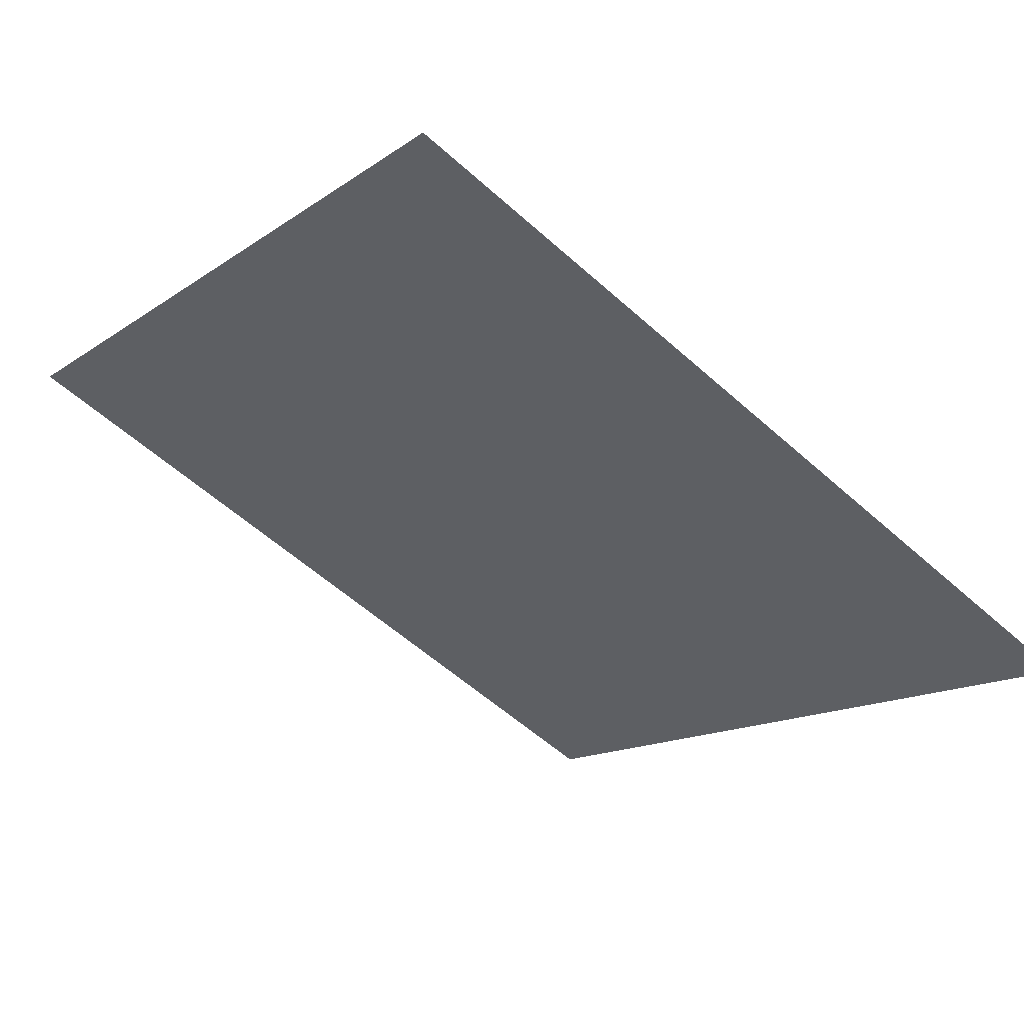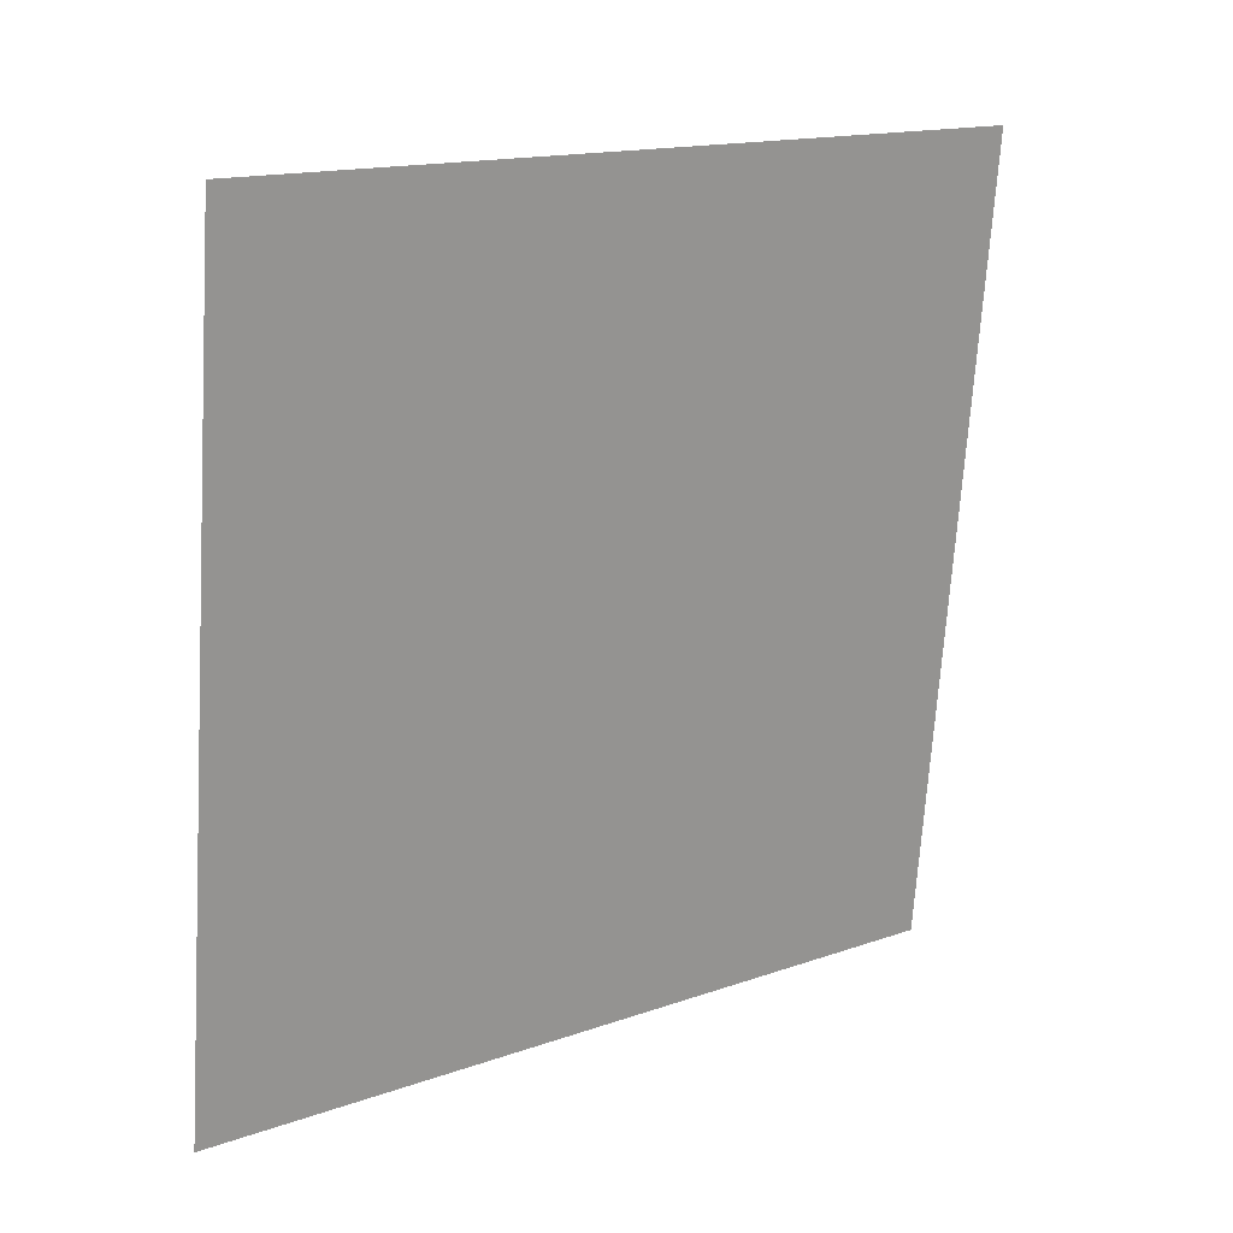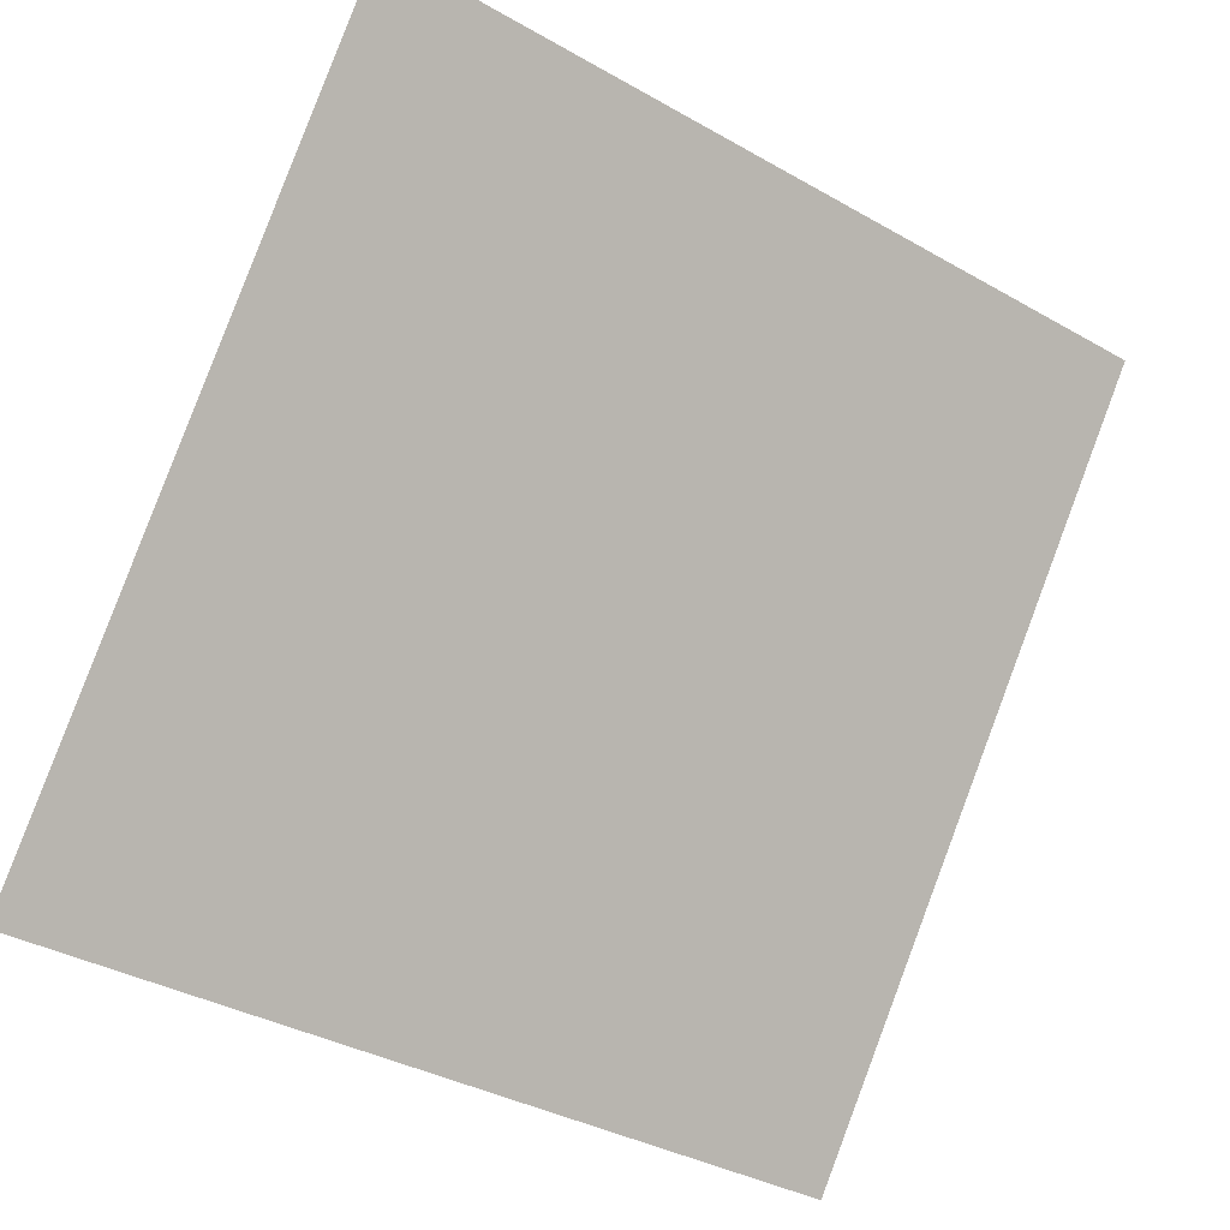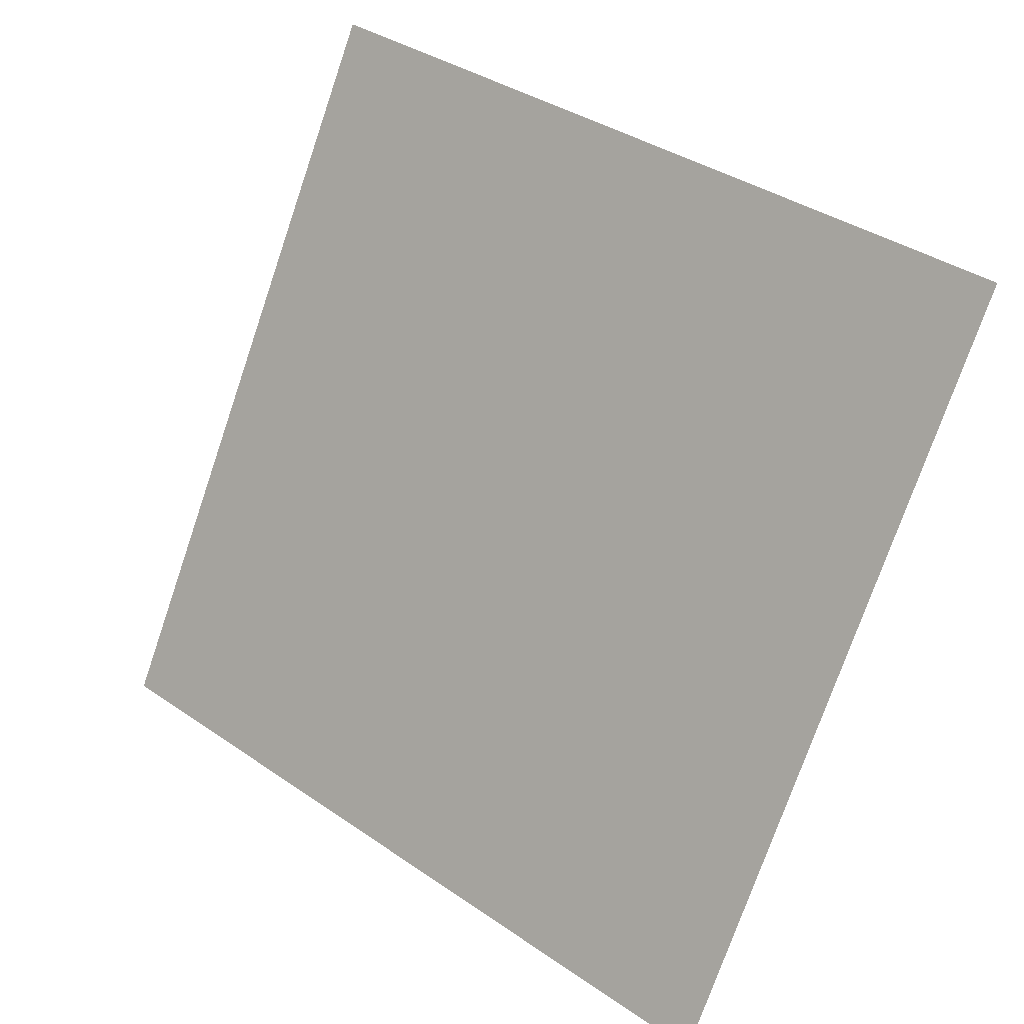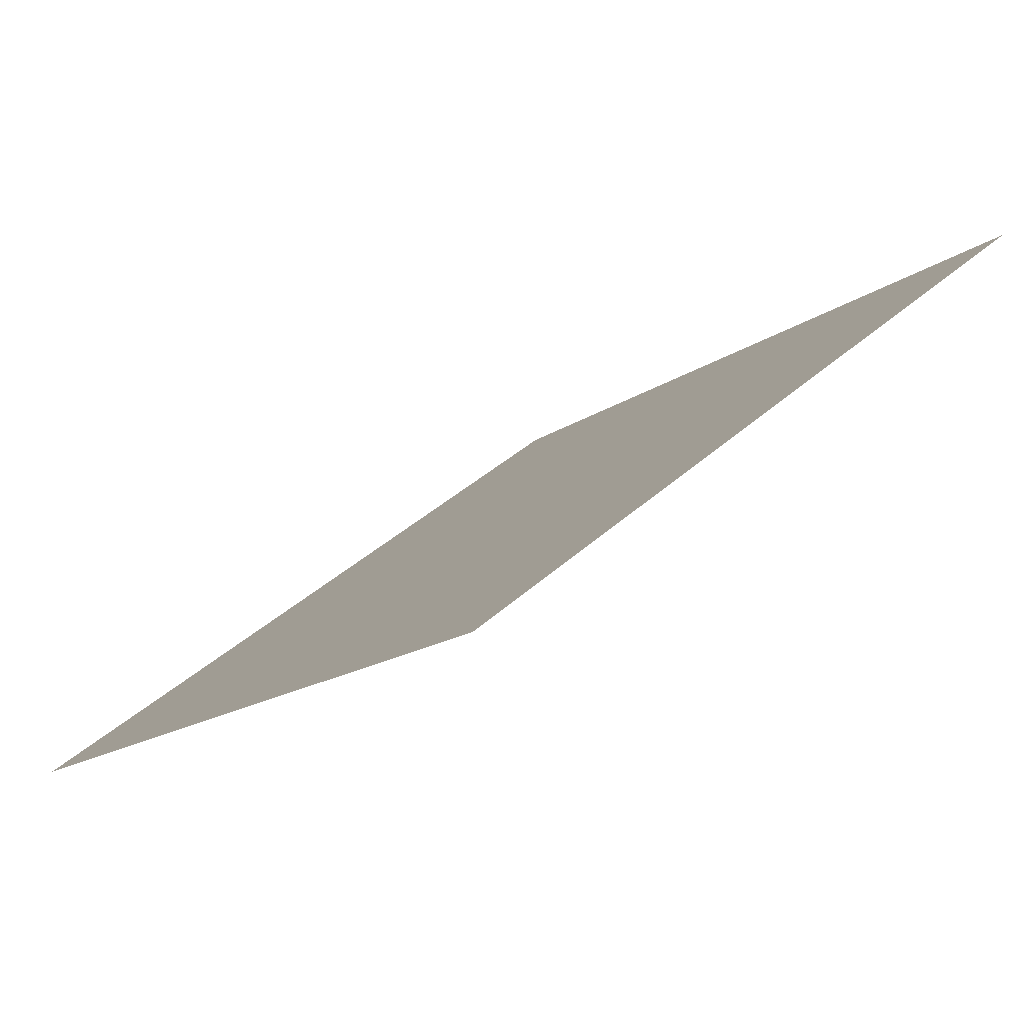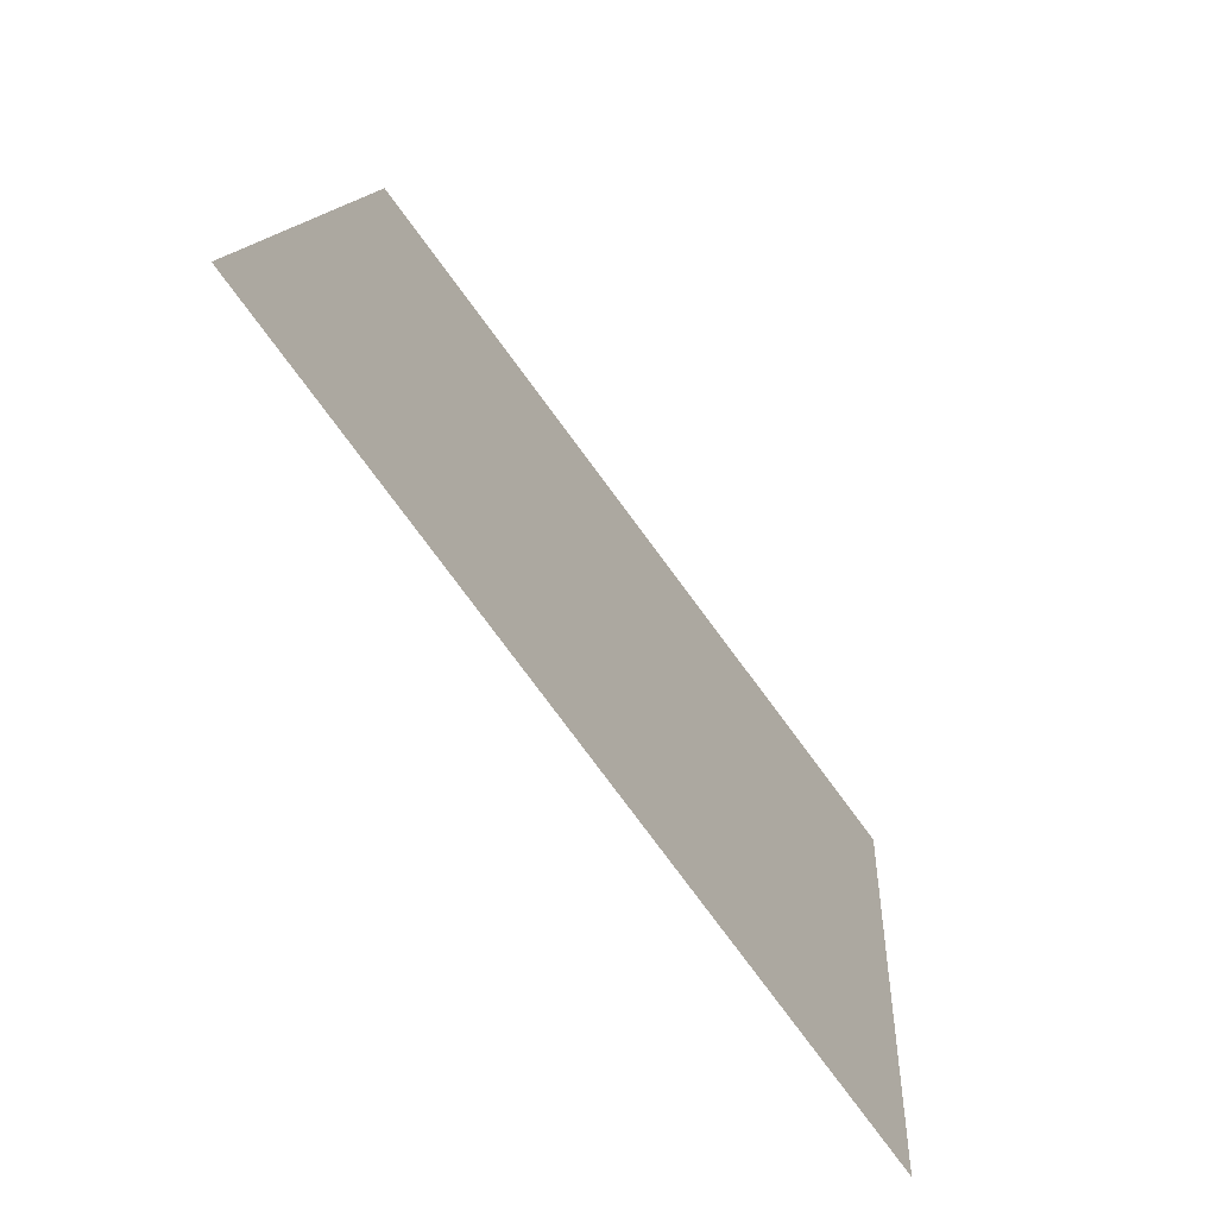
<metadata>
{"format":"obj","ext":"obj","renderer":"f3d","projection":"perspective","resolution":1024,"background":"white","views":[{"elev":-59.6,"azim":137.7,"up":"+Y"},{"elev":-68.8,"azim":-93.2,"up":"+Y"},{"elev":-37.4,"azim":142.2,"up":"+Z"},{"elev":-76.3,"azim":71.6,"up":"+Y"},{"elev":-14.6,"azim":-124.5,"up":"+Y"},{"elev":12.9,"azim":-87.8,"up":"+Z"}]}
</metadata>
<code>
v 0.169 0.5106 0.1429
v 0.1625 0.5108 0.1429
v 0.1626 0.5147 0.1482
v 0.1692 0.5145 0.1481
f 4 3 2 1

</code>
